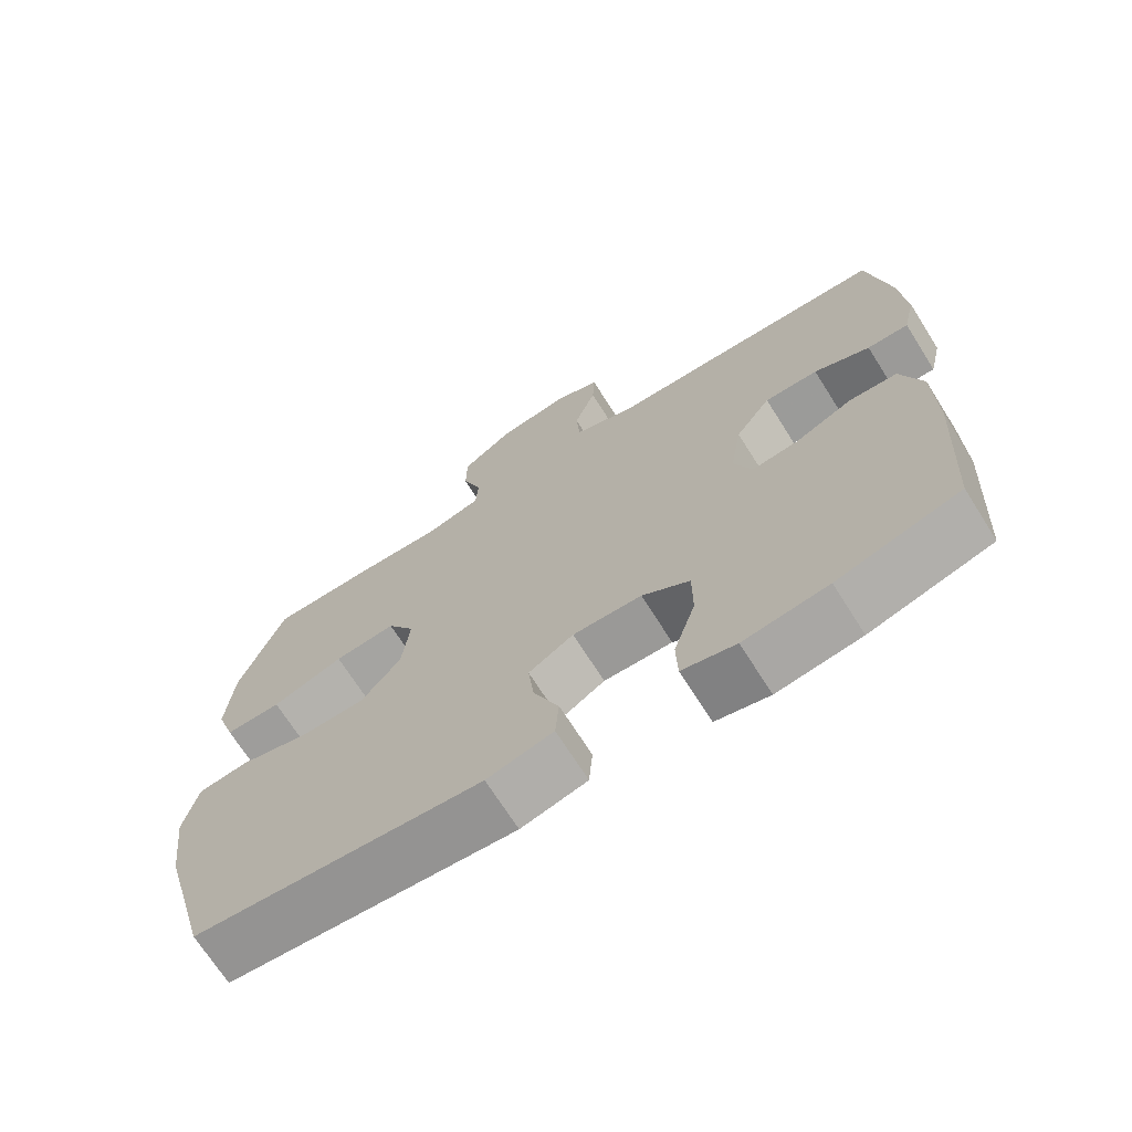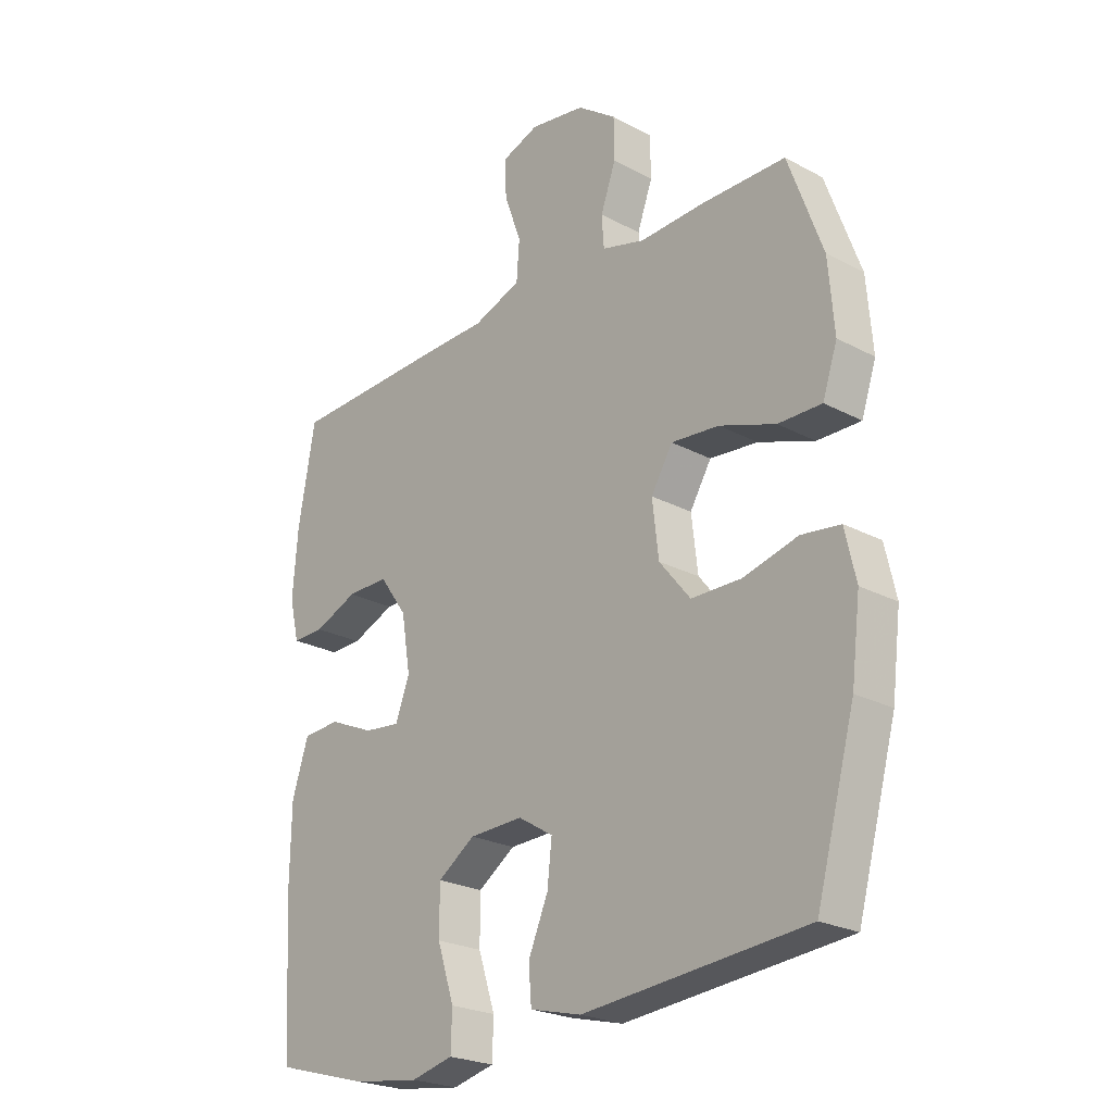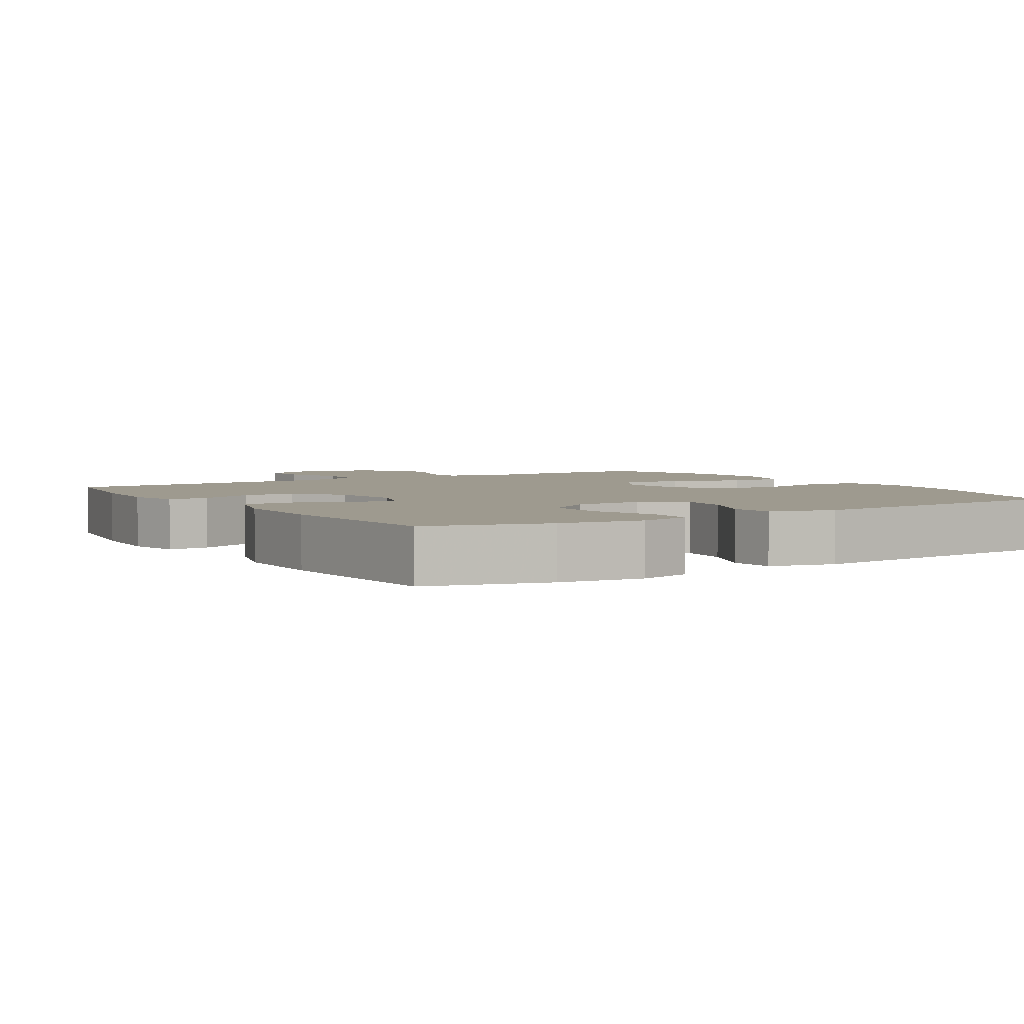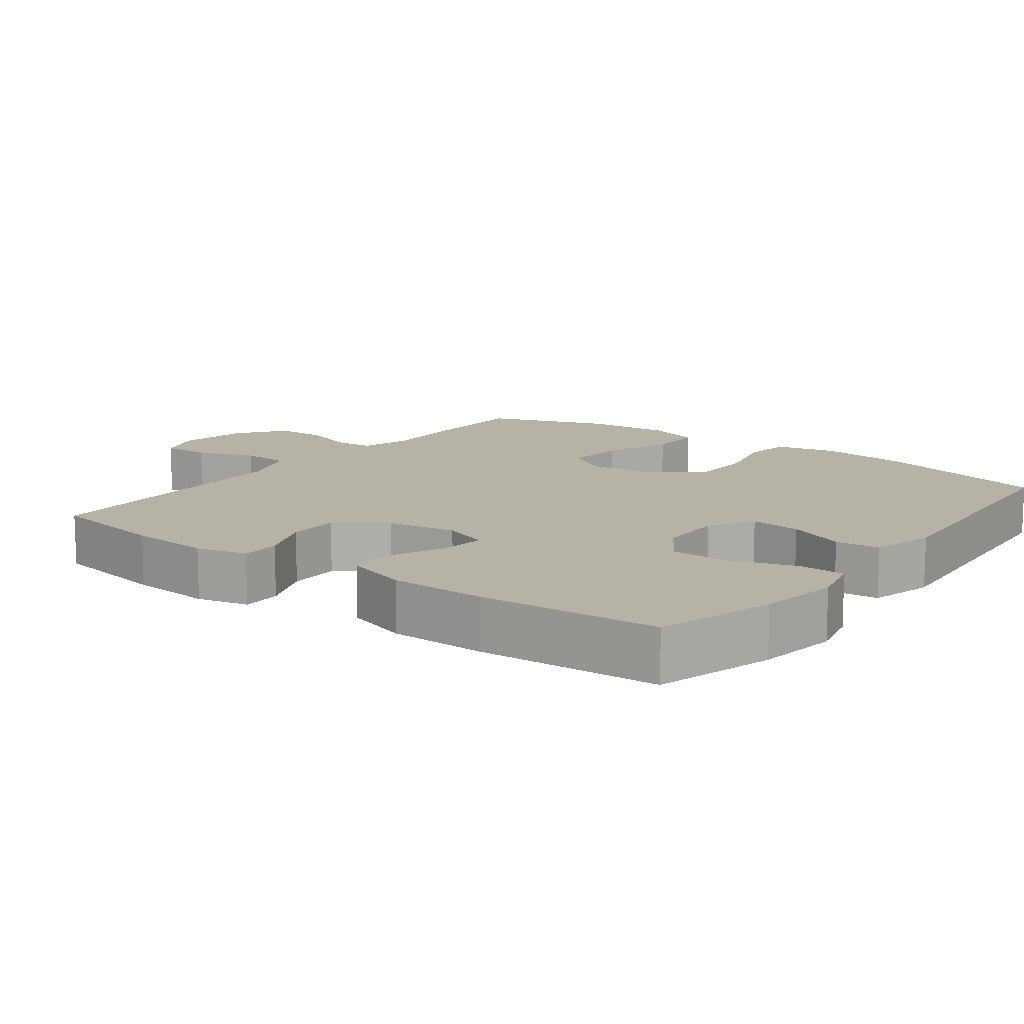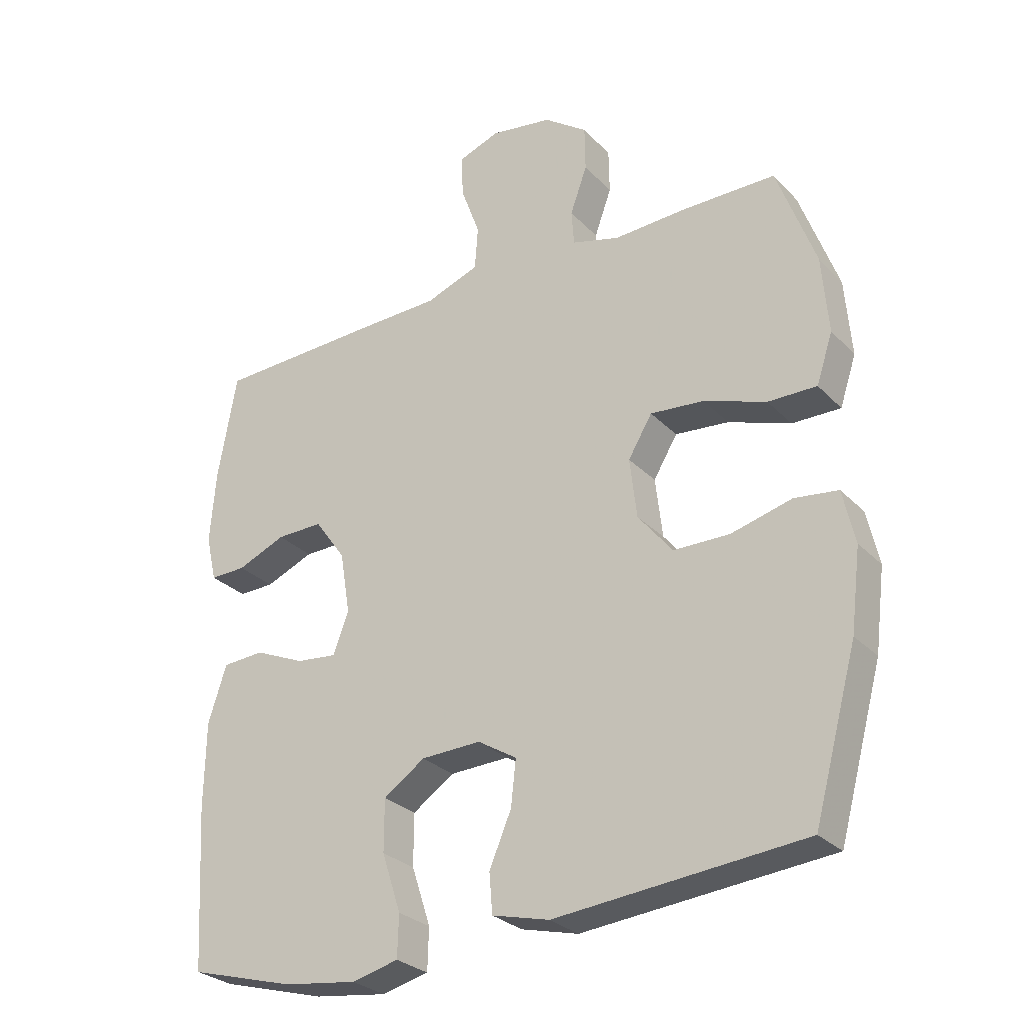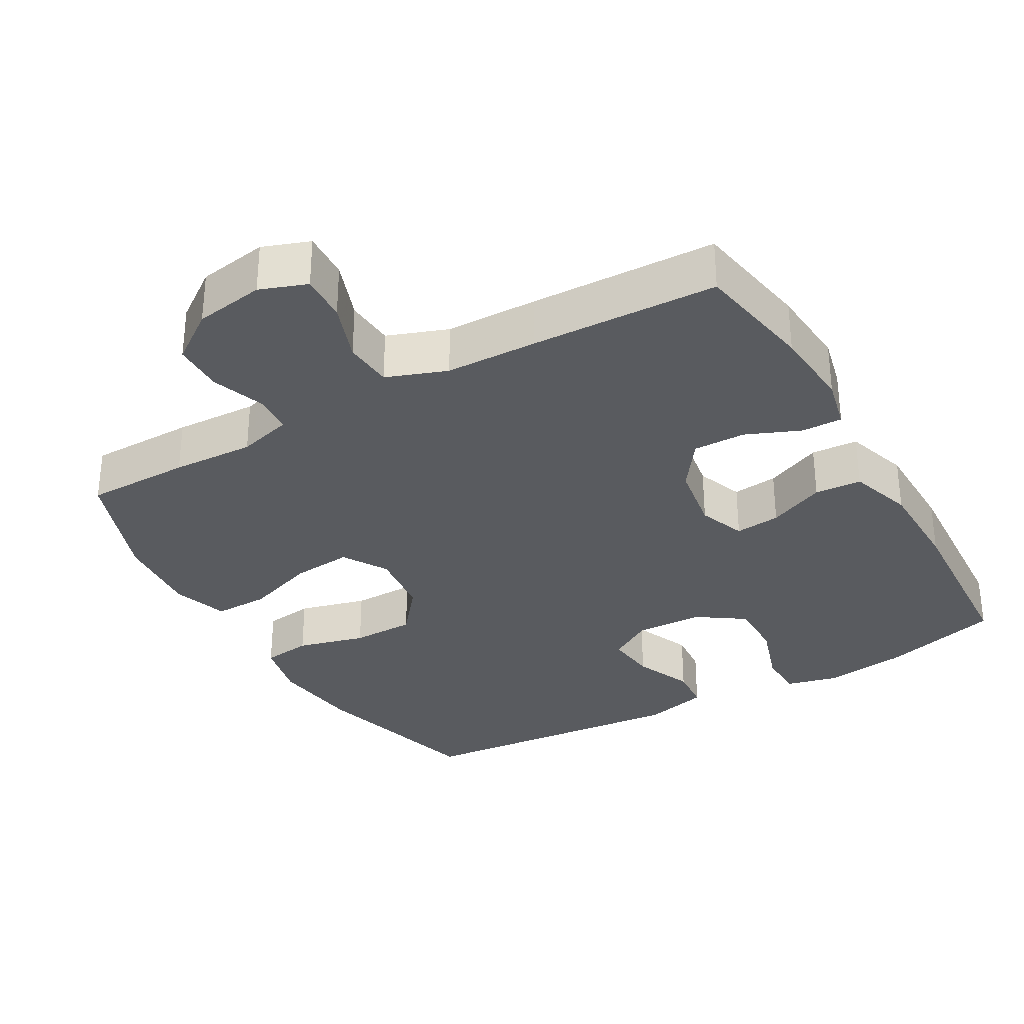
<metadata>
{"format":"obj","ext":"obj","renderer":"f3d","projection":"perspective","resolution":1024,"background":"white","views":[{"elev":-70.1,"azim":32.3,"up":"+Z"},{"elev":-23.8,"azim":-131.7,"up":"+Z"},{"elev":3.7,"azim":147.6,"up":"+Y"},{"elev":12.4,"azim":127.0,"up":"+Y"},{"elev":-28.4,"azim":-145.9,"up":"+Z"},{"elev":-32.2,"azim":29.7,"up":"+Y"}]}
</metadata>
<code>
v 0.5 0.07 0.5
v 0.53 0.07 0.331
v 0.539 0.07 0.216
v 0.522 0.07 0.143
v 0.465 0.07 0.144
v 0.388 0.07 0.176
v 0.314 0.07 0.177
v 0.265 0.07 0.108
v 0.249 0.07 0.01
v 0.274 0.07 -0.056
v 0.338 0.07 -0.049
v 0.418 0.07 -0.014
v 0.484 0.07 -0.018
v 0.513 0.07 -0.108
v 0.515 0.07 -0.245
v 0.5 0.07 -0.5
v 0.332 0.07 -0.547
v 0.216 0.07 -0.563
v 0.142 0.07 -0.545
v 0.14 0.07 -0.479
v 0.17 0.07 -0.387
v 0.17 0.07 -0.305
v 0.104 0.07 -0.26
v 0.009 0.07 -0.257
v -0.053 0.07 -0.295
v -0.045 0.07 -0.367
v -0.01 0.07 -0.449
v -0.015 0.07 -0.512
v -0.106 0.07 -0.535
v -0.5 0.07 -0.5
v -0.569 0.07 -0.249
v -0.585 0.07 -0.121
v -0.566 0.07 -0.036
v -0.497 0.07 -0.027
v -0.401 0.07 -0.052
v -0.312 0.07 -0.051
v -0.257 0.07 0.017
v -0.246 0.07 0.112
v -0.284 0.07 0.175
v -0.369 0.07 0.167
v -0.468 0.07 0.132
v -0.545 0.07 0.131
v -0.571 0.07 0.209
v -0.561 0.07 0.332
v -0.5 0.07 0.5
v -0.352 0.07 0.501
v -0.236 0.07 0.496
v -0.16 0.07 0.517
v -0.156 0.07 0.573
v -0.183 0.07 0.648
v -0.182 0.07 0.72
v -0.113 0.07 0.77
v -0.015 0.07 0.786
v 0.051 0.07 0.762
v 0.048 0.07 0.695
v 0.018 0.07 0.612
v 0.023 0.07 0.543
v 0.108 0.07 0.512
v 0.237 0.07 0.509
v 0.5 0 0.5
v 0.53 0 0.331
v 0.539 0 0.216
v 0.522 0 0.143
v 0.465 0 0.144
v 0.388 0 0.176
v 0.314 0 0.177
v 0.265 0 0.108
v 0.249 0 0.01
v 0.274 0 -0.056
v 0.338 0 -0.049
v 0.418 0 -0.014
v 0.484 0 -0.018
v 0.513 0 -0.108
v 0.515 0 -0.245
v 0.5 0 -0.5
v 0.332 0 -0.547
v 0.216 0 -0.563
v 0.142 0 -0.545
v 0.14 0 -0.479
v 0.17 0 -0.387
v 0.17 0 -0.305
v 0.104 0 -0.26
v 0.009 0 -0.257
v -0.053 0 -0.295
v -0.045 0 -0.367
v -0.01 0 -0.449
v -0.015 0 -0.512
v -0.106 0 -0.535
v -0.5 0 -0.5
v -0.569 0 -0.249
v -0.585 0 -0.121
v -0.566 0 -0.036
v -0.497 0 -0.027
v -0.401 0 -0.052
v -0.312 0 -0.051
v -0.257 0 0.017
v -0.246 0 0.112
v -0.284 0 0.175
v -0.369 0 0.167
v -0.468 0 0.132
v -0.545 0 0.131
v -0.571 0 0.209
v -0.561 0 0.332
v -0.5 0 0.5
v -0.352 0 0.501
v -0.236 0 0.496
v -0.16 0 0.517
v -0.156 0 0.573
v -0.183 0 0.648
v -0.182 0 0.72
v -0.113 0 0.77
v -0.015 0 0.786
v 0.051 0 0.762
v 0.048 0 0.695
v 0.018 0 0.612
v 0.023 0 0.543
v 0.108 0 0.512
v 0.237 0 0.509
f 58 59 1 2
f 57 58 2 3
f 53 54 55 56
f 53 56 57
f 52 53 57
f 49 50 51 52
f 48 49 52 57
f 47 48 57 3
f 40 41 42 43
f 39 40 43 44
f 32 33 34 35
f 32 35 36
f 31 32 36
f 30 31 36
f 29 30 36 37
f 26 27 28 29
f 25 26 29 37
f 18 19 20 21
f 18 21 22
f 17 18 22
f 16 17 22
f 15 16 22 23
f 11 12 13 14
f 10 11 14 15
f 3 4 5 6
f 3 6 7
f 47 3 7
f 46 47 7 8
f 39 44 45 46
f 38 39 46 8
f 24 25 37 38
f 24 38 8 9
f 10 15 23 24
f 9 10 24
f 61 60 118 117
f 62 61 117 116
f 115 114 113 112
f 116 115 112
f 116 112 111
f 111 110 109 108
f 116 111 108 107
f 62 116 107 106
f 102 101 100 99
f 103 102 99 98
f 94 93 92 91
f 95 94 91
f 95 91 90
f 95 90 89
f 96 95 89 88
f 88 87 86 85
f 96 88 85 84
f 80 79 78 77
f 81 80 77
f 81 77 76
f 81 76 75
f 82 81 75 74
f 73 72 71 70
f 74 73 70 69
f 65 64 63 62
f 66 65 62
f 66 62 106
f 67 66 106 105
f 105 104 103 98
f 67 105 98 97
f 97 96 84 83
f 68 67 97 83
f 83 82 74 69
f 83 69 68
f 1 60 61 2
f 2 61 62 3
f 3 62 63 4
f 4 63 64 5
f 5 64 65 6
f 6 65 66 7
f 7 66 67 8
f 8 67 68 9
f 9 68 69 10
f 10 69 70 11
f 11 70 71 12
f 12 71 72 13
f 13 72 73 14
f 14 73 74 15
f 15 74 75 16
f 16 75 76 17
f 17 76 77 18
f 18 77 78 19
f 19 78 79 20
f 20 79 80 21
f 21 80 81 22
f 22 81 82 23
f 23 82 83 24
f 24 83 84 25
f 25 84 85 26
f 26 85 86 27
f 27 86 87 28
f 28 87 88 29
f 29 88 89 30
f 30 89 90 31
f 31 90 91 32
f 32 91 92 33
f 33 92 93 34
f 34 93 94 35
f 35 94 95 36
f 36 95 96 37
f 37 96 97 38
f 38 97 98 39
f 39 98 99 40
f 40 99 100 41
f 41 100 101 42
f 42 101 102 43
f 43 102 103 44
f 44 103 104 45
f 45 104 105 46
f 46 105 106 47
f 47 106 107 48
f 48 107 108 49
f 49 108 109 50
f 50 109 110 51
f 51 110 111 52
f 52 111 112 53
f 53 112 113 54
f 54 113 114 55
f 55 114 115 56
f 56 115 116 57
f 57 116 117 58
f 58 117 118 59
f 59 118 60 1

</code>
